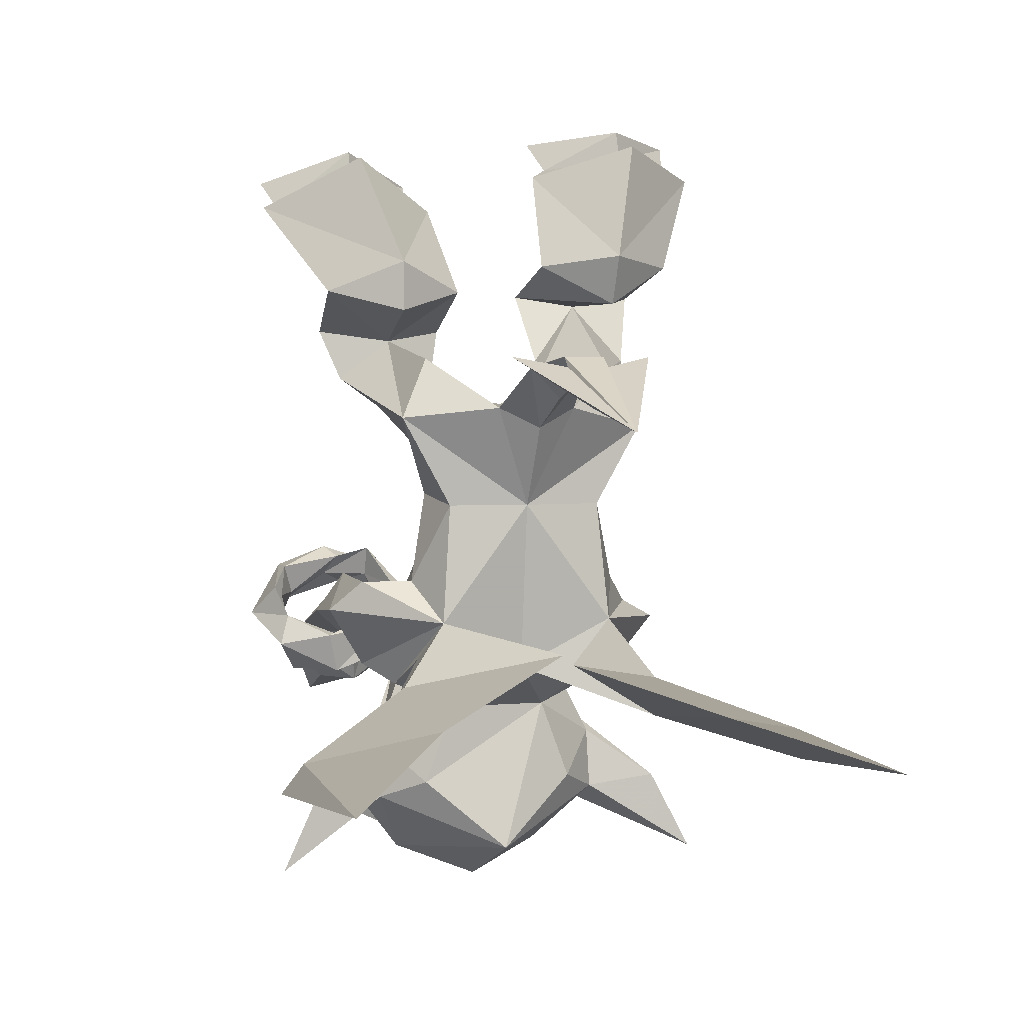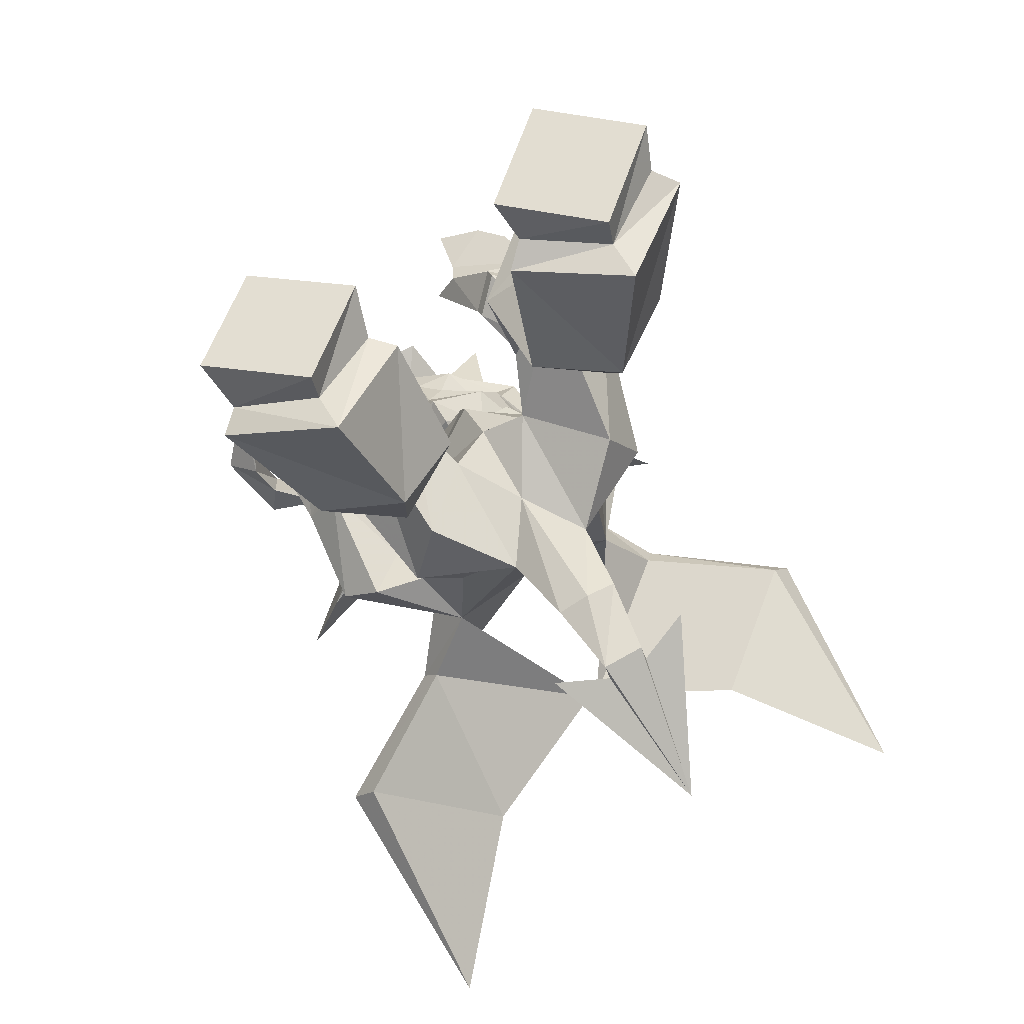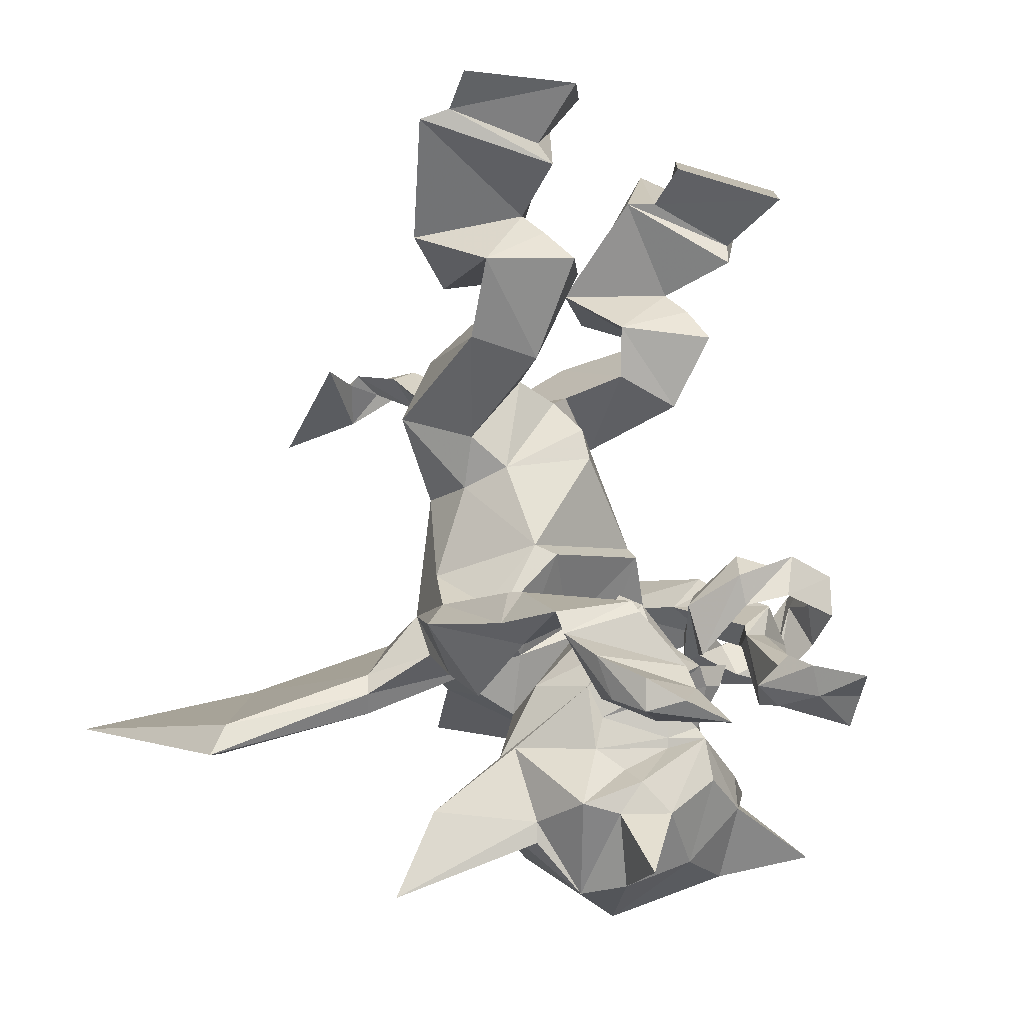
<metadata>
{"format":"obj","ext":"obj","renderer":"f3d","projection":"perspective","resolution":1024,"background":"white","views":[{"elev":3.1,"azim":-18.3,"up":"+Y"},{"elev":73.7,"azim":-29.1,"up":"+Y"},{"elev":-3.5,"azim":134.1,"up":"+Y"}]}
</metadata>
<code>
v 0.1172 -0.7344 -0.375
v 0.1016 -0.7422 -0.4688
v 0.07812 -0.7578 -0.4453
v 0.09375 -0.7578 -0.3828
v 0.1172 -0.7344 -0.3594
v 0.1406 -0.7578 -0.375
v 0.1484 -0.75 -0.4375
v 0.1484 -0.7656 -0.4453
v 0.1016 -0.75 -0.4766
v 0.07812 -0.7656 -0.4531
v 0.1172 -0.7578 -0.4219
v 0.1172 -0.7734 -0.375
v 0.07031 -0.7578 -0.3047
v 0.1094 -0.7422 -0.2812
v 0.1406 -0.7578 -0.2969
v 0.1172 -0.7656 -0.4297
v 0.1172 -0.8125 -0.4531
v 0.1406 -0.8125 -0.4844
v 0.1484 -0.7812 -0.4766
v 0.07812 -0.7891 -0.5
v 0.0625 -0.8125 -0.5
v 0.08594 -0.8125 -0.4844
v 0.1016 -0.8281 -0.4922
v 0.07812 -0.7812 -0.2344
v 0 -0.7891 -0.2266
v 0.03906 -0.8281 -0.2891
v 0.09375 -0.7969 -0.2734
v 0.07031 -0.75 -0.2109
v 0.1016 -0.7969 -0.1875
v 0.1094 -0.8125 -0.1953
v 0.1016 -0.8281 -0.1875
v 0 -0.6562 -0.2109
v -0.07031 -0.75 -0.2109
v -0.1016 -0.8281 -0.1875
v -0.08594 -0.7812 -0.2344
v -0.03906 -0.8281 -0.2891
v -0.0625 -0.8906 -0.2891
v 0 -0.9453 -0.2656
v 0.0625 -0.8906 -0.2891
v 0.09375 -0.8594 -0.3281
v 0.07031 -0.8047 -0.3438
v 0.03125 -0.7656 -0.3594
v 0 -0.7656 -0.3203
v 0.04688 -0.7812 -0.3047
v 0.05469 -0.6328 -0.2969
v 0.05469 -0.6953 -0.3281
v 0 -0.625 -0.3359
v 0 -0.6016 -0.3281
v 0 -0.5781 -0.2969
v 0.03125 -0.5625 -0.2891
v 0.07812 -0.6094 -0.2812
v 0.07031 -0.6484 -0.2656
v 0.08594 -0.7188 -0.25
v 0.08594 -0.7422 -0.3047
v 0.08594 -0.75 -0.3203
v 0.04688 -0.7031 -0.3438
v -0.05469 -0.6953 -0.3281
v -0.05469 -0.6328 -0.2969
v -0.03125 -0.5703 -0.2812
v 0 -0.5781 -0.2344
v 0.03125 -0.5781 -0.1875
v 0.07812 -0.5469 -0.2344
v 0.08594 -0.4922 -0.3438
v 0.04688 -0.5391 -0.3281
v 0.08594 -0.5547 -0.3594
v 0.125 -0.5391 -0.3281
v 0.1016 -0.5938 -0.2266
v 0.0625 -0.6562 -0.2188
v 0.1016 -0.8125 -0.3125
v 0 -0.7578 -0.3125
v -0.04688 -0.7031 -0.3438
v -0.08594 -0.75 -0.3047
v -0.08594 -0.7188 -0.25
v -0.07031 -0.6484 -0.2656
v -0.07812 -0.6094 -0.2656
v -0.04688 -0.5547 -0.3281
v -0.07812 -0.5391 -0.2344
v -0.03125 -0.5781 -0.1875
v -0.02344 -0.5469 -0.1328
v 0 -0.5391 -0.1328
v 0.02344 -0.5469 -0.1328
v 0 -0.5938 -0.1797
v 0.1406 -0.4844 -0.3594
v 0.09375 -0.4922 -0.2656
v 0.03906 -0.4844 -0.3594
v 0.09375 -0.4844 -0.4062
v -0.09375 -0.8047 -0.2734
v -0.04688 -0.7812 -0.3047
v -0.1172 -0.7891 -0.2891
v -0.08594 -0.7422 -0.2656
v -0.08594 -0.7578 -0.3203
v -0.03125 -0.7656 -0.3594
v -0.07031 -0.8047 -0.3438
v -0.09375 -0.8594 -0.3281
v -0.09375 -0.9062 -0.3203
v -0.0625 -0.9609 -0.3828
v 0 -0.9844 -0.3594
v 0.0625 -0.9609 -0.3828
v 0.09375 -0.9062 -0.3203
v 0.1484 -0.8984 -0.3125
v 0.09375 -0.8516 -0.3438
v 0.0625 -0.8047 -0.3906
v 0.04688 -0.7812 -0.3906
v 0 -0.7422 -0.3906
v 0 -0.7344 -0.3672
v -0.04688 -0.7812 -0.3906
v -0.0625 -0.8047 -0.3906
v -0.09375 -0.8516 -0.3438
v -0.1484 -0.8984 -0.3125
v -0.1797 -0.9609 -0.3047
v -0.09375 -0.9219 -0.3672
v -0.09375 -0.9062 -0.3672
v -0.09375 -0.8906 -0.4141
v -0.07031 -0.8984 -0.4297
v -0.05469 -0.9531 -0.4219
v 0 -0.9375 -0.4375
v 0.05469 -0.9531 -0.4219
v 0.07031 -0.8984 -0.4297
v 0.09375 -0.8906 -0.4141
v 0.09375 -0.9062 -0.3672
v 0.09375 -0.9219 -0.3672
v 0.1797 -0.9609 -0.3047
v 0.0625 -0.8516 -0.3984
v 0.05469 -0.8281 -0.3984
v 0.03125 -0.7891 -0.4219
v 0.03906 -0.7891 -0.3906
v 0.01562 -0.7734 -0.4062
v 0 -0.7578 -0.3984
v -0.01562 -0.7734 -0.4062
v -0.03906 -0.7891 -0.3906
v -0.03125 -0.7891 -0.4219
v -0.02344 -0.8047 -0.4297
v -0.05469 -0.8281 -0.3984
v -0.0625 -0.8516 -0.3984
v -0.1094 -0.7422 -0.4297
v -0.1172 -0.7266 -0.3672
v -0.09375 -0.7422 -0.3438
v -0.07812 -0.7578 -0.4297
v -0.07031 -0.7656 -0.4375
v -0.09375 -0.7656 -0.4375
v -0.1406 -0.7734 -0.4219
v -0.1406 -0.75 -0.3516
v -0.1172 -0.7188 -0.3516
v -0.1172 -0.7656 -0.3594
v -0.1094 -0.7734 -0.3984
v -0.09375 -0.7734 -0.4141
v -0.08594 -0.8203 -0.4375
v -0.05469 -0.8047 -0.4609
v -0.03906 -0.7891 -0.4922
v -0.0625 -0.7812 -0.4844
v -0.1328 -0.7891 -0.4297
v -0.1484 -0.7422 -0.2734
v -0.125 -0.7188 -0.2578
v -0.0625 -0.6562 -0.2188
v -0.1016 -0.5859 -0.2188
v -0.08594 -0.5781 -0.3516
v -0.03906 -0.5156 -0.3359
v -0.08594 -0.5234 -0.3203
v 0 -0.5703 -0.1328
v -0.01562 -0.5391 -0.07812
v 0.01562 -0.5391 -0.07812
v 0.08594 -0.8047 -0.5156
v 0.09375 -0.8281 -0.5234
v 0.1406 -0.8203 -0.5156
v 0.1406 -0.7969 -0.5156
v 0.09375 -0.8281 -0.5547
v 0.125 -0.8125 -0.5391
v -0.1328 -0.7969 -0.4609
v -0.1094 -0.8203 -0.4688
v -0.07031 -0.8125 -0.5078
v -0.0625 -0.7891 -0.5078
v -0.07031 -0.8203 -0.4688
v -0.1094 -0.8359 -0.5078
v -0.1016 -0.8125 -0.5234
v -0.07812 -0.7969 -0.5469
v -0.1172 -0.8125 -0.5
v 0.04688 -0.8672 -0.4141
v 0.01562 -0.8516 -0.4297
v 0.01562 -0.8438 -0.4297
v 0.01562 -0.8125 -0.4297
v 0.02344 -0.8047 -0.4297
v 0 -0.7969 -0.4375
v 0 -0.7812 -0.4219
v 0 -0.8438 -0.4531
v 0 -0.8359 -0.4453
v 0.05469 -0.875 -0.4375
v 0.03906 -0.8984 -0.4531
v 0 -0.875 -0.4609
v -0.03906 -0.8984 -0.4531
v -0.05469 -0.875 -0.4375
v -0.01562 -0.8516 -0.4297
v -0.01562 -0.8438 -0.4297
v -0.01562 -0.8125 -0.4297
v -0.007812 -0.8047 -0.4609
v 0.007812 -0.8047 -0.4609
v 0.01562 -0.7891 -0.4609
v -0.01562 -0.7891 -0.4609
v 0.08594 -0.9375 -0.4766
v -0.09375 -0.9375 -0.4766
v -0.04688 -0.8672 -0.4141
v 0.09375 -0.4609 -0.375
v 0.09375 -0.4453 -0.3516
v 0.1484 -0.4609 -0.2891
v 0.09375 -0.4531 -0.25
v 0.03906 -0.4609 -0.2891
v 0.1875 -0.3828 -0.3359
v 0.1094 -0.4141 -0.3984
v 0.1719 -0.375 -0.3516
v 0.1172 -0.3672 -0.3125
v 0.1172 -0.3594 -0.2812
v 0.04688 -0.3828 -0.3359
v 0.0625 -0.375 -0.3516
v 0.1172 -0.3984 -0.3906
v 0.1172 -0.3594 -0.4297
v 0.1797 -0.3516 -0.375
v 0.1172 -0.3438 -0.3203
v 0.05469 -0.3516 -0.375
v 0 -0.5547 -0.08594
v 0 -0.5781 -0.05469
v -0.01562 -0.5469 -0.07031
v 0 -0.5938 0.03125
v 0.01562 -0.5469 -0.07031
v 0.05469 -0.5391 -0.08594
v -0.05469 -0.5391 -0.08594
v 0.2188 -0.8594 -0.1328
v 0.2031 -0.8594 -0.125
v 0.2031 -0.8359 -0.1328
v 0.2031 -0.8438 0.05469
v 0 -0.7734 -0.1016
v 0.1094 -0.8125 -0.05469
v -0.1406 -0.5156 -0.3359
v -0.09375 -0.4844 -0.3359
v -0.09375 -0.5 -0.3594
v -0.09375 -0.5234 -0.3828
v -0.125 -0.5547 -0.3281
v -0.1484 -0.4844 -0.2734
v -0.1875 -0.4141 -0.3359
v -0.1094 -0.4609 -0.3906
v -0.04688 -0.4141 -0.3359
v -0.03906 -0.4844 -0.2734
v -0.09375 -0.5 -0.2422
v -0.09375 -0.4609 -0.2422
v -0.1172 -0.375 -0.2891
v -0.1719 -0.4141 -0.3516
v -0.1172 -0.4453 -0.3828
v -0.0625 -0.4141 -0.3516
v -0.1172 -0.3906 -0.3203
v -0.1172 -0.3672 -0.3281
v -0.1797 -0.3906 -0.3828
v -0.1172 -0.4141 -0.4375
v -0.05469 -0.3906 -0.3828
v -0.1172 -0.8125 -0.1953
v -0.1094 -0.7969 -0.1875
v -0.007812 -0.7656 -0.1016
v -0.1172 -0.8125 -0.05469
v -0.2031 -0.8672 -0.1328
v -0.2188 -0.8672 -0.1406
v -0.2031 -0.8438 -0.1328
v -0.2109 -0.8516 0.05469
v -0.1562 -0.7734 -0.4375
v -0.1484 -0.8047 -0.4062
v -0.1641 -0.7812 -0.3828
v -0.1797 -0.7578 -0.4297
v -0.1406 -0.75 -0.4688
v -0.1406 -0.7422 -0.4453
v -0.1562 -0.7422 -0.4141
v -0.1484 -0.7812 -0.4062
v -0.1172 -0.7969 -0.3906
v -0.1172 -0.8047 -0.375
v -0.125 -0.7734 -0.3672
v -0.1562 -0.7578 -0.3906
v -0.1641 -0.7344 -0.4062
v -0.1484 -0.7188 -0.4609
v -0.09375 -0.7344 -0.4609
v -0.1094 -0.7266 -0.4531
v -0.1016 -0.7109 -0.4375
v -0.1484 -0.7188 -0.4375
v -0.1172 -0.7734 -0.375
v -0.07812 -0.7812 -0.3828
v -0.07812 -0.7891 -0.3672
v -0.07812 -0.7656 -0.3672
v -0.08594 -0.7578 -0.3828
v -0.05469 -0.7812 -0.4062
v -0.04688 -0.7422 -0.3984
v -0.0625 -0.7344 -0.3906
v -0.07031 -0.75 -0.4141
v -0.07031 -0.7422 -0.4375
v -0.0625 -0.7188 -0.4375
v -0.07812 -0.7031 -0.4219
v -0.07812 -0.7266 -0.4297
v -0.1094 -0.7031 -0.4531
f 1 2 3
f 1 3 4
f 1 4 5
f 1 5 6
f 1 6 7
f 1 7 2
f 2 7 8
f 2 8 9
f 2 9 3
f 3 9 10
f 3 10 11
f 3 11 4
f 4 11 12
f 4 12 13
f 4 13 14
f 4 14 5
f 5 14 6
f 6 14 15
f 6 15 12
f 6 12 7
f 7 12 11
f 7 11 16
f 7 16 8
f 8 16 17
f 8 17 18
f 8 18 19
f 8 19 20
f 8 20 9
f 9 20 10
f 10 20 21
f 10 21 22
f 10 22 23
f 10 23 17
f 10 17 16
f 10 16 11
f 24 25 26
f 24 26 27
f 24 27 28
f 24 28 29
f 24 29 30
f 24 30 25
f 25 30 31
f 25 31 28
f 25 28 32
f 25 32 33
f 25 33 34
f 25 34 35
f 25 35 36
f 25 36 26
f 26 36 37
f 26 37 38
f 26 38 39
f 26 39 40
f 26 40 41
f 26 41 42
f 26 42 43
f 26 43 44
f 26 44 27
f 26 27 44
f 45 46 47
f 45 47 48
f 45 48 49
f 45 49 50
f 45 50 51
f 45 51 52
f 45 52 46
f 46 52 53
f 46 53 54
f 46 54 55
f 46 55 56
f 46 56 57
f 46 57 47
f 47 57 58
f 47 58 48
f 48 58 49
f 49 58 59
f 49 59 60
f 49 60 50
f 50 60 61
f 50 61 62
f 50 62 63
f 50 63 64
f 50 64 65
f 50 65 51
f 51 65 66
f 51 66 67
f 51 67 52
f 52 67 68
f 52 68 53
f 53 68 28
f 53 28 14
f 53 14 54
f 54 14 13
f 54 13 69
f 54 69 27
f 54 27 55
f 55 27 44
f 55 44 56
f 56 44 70
f 56 70 71
f 56 71 57
f 57 71 72
f 57 72 73
f 57 73 74
f 57 74 58
f 58 74 75
f 58 75 59
f 59 75 76
f 59 76 77
f 59 77 78
f 59 78 60
f 60 78 79
f 60 79 80
f 60 80 61
f 61 80 81
f 61 81 82
f 61 82 32
f 61 32 67
f 61 67 62
f 62 67 66
f 62 66 63
f 63 66 83
f 63 83 84
f 63 84 85
f 63 85 64
f 64 85 65
f 65 85 86
f 65 86 83
f 65 83 66
f 28 68 32
f 32 68 67
f 87 36 88
f 87 88 36
f 87 36 35
f 87 35 33
f 87 33 89
f 87 89 90
f 87 90 72
f 87 72 91
f 87 91 88
f 88 91 71
f 88 71 70
f 88 70 43
f 88 43 36
f 36 43 92
f 36 92 93
f 36 93 94
f 36 94 37
f 37 94 95
f 37 95 38
f 38 95 96
f 38 96 97
f 38 97 98
f 38 98 99
f 38 99 39
f 39 99 40
f 40 99 100
f 40 100 101
f 40 101 102
f 40 102 41
f 41 102 103
f 41 103 42
f 42 103 104
f 42 104 105
f 42 105 43
f 43 105 92
f 92 105 104
f 92 104 106
f 92 106 93
f 93 106 107
f 93 107 94
f 94 107 108
f 94 108 109
f 94 109 95
f 95 109 110
f 95 110 111
f 95 111 96
f 96 111 112
f 96 112 113
f 96 113 114
f 96 114 115
f 96 115 97
f 97 115 116
f 97 116 117
f 97 117 98
f 98 117 118
f 98 118 119
f 98 119 120
f 98 120 121
f 98 121 99
f 99 121 122
f 99 122 100
f 100 122 120
f 100 120 101
f 101 120 119
f 101 119 123
f 101 123 102
f 102 123 124
f 102 124 125
f 102 125 126
f 102 126 103
f 103 126 127
f 103 127 128
f 103 128 104
f 104 128 106
f 106 128 129
f 106 129 130
f 106 130 107
f 107 130 131
f 107 131 132
f 107 132 133
f 107 133 134
f 107 134 108
f 108 134 113
f 108 113 112
f 108 112 109
f 109 112 110
f 110 112 111
f 135 136 137
f 135 137 138
f 135 138 139
f 135 139 140
f 135 140 141
f 135 141 142
f 135 142 136
f 136 142 143
f 136 143 137
f 137 143 90
f 137 90 144
f 137 144 138
f 138 144 145
f 138 145 146
f 138 146 139
f 139 146 147
f 139 147 148
f 139 148 149
f 139 149 150
f 139 150 140
f 140 150 151
f 140 151 141
f 141 151 145
f 141 145 142
f 142 145 144
f 142 144 152
f 142 152 143
f 143 152 153
f 143 153 90
f 90 153 72
f 72 153 73
f 73 153 33
f 73 33 154
f 73 154 74
f 74 154 155
f 74 155 75
f 75 155 156
f 75 156 76
f 76 156 157
f 76 157 158
f 76 158 77
f 77 158 155
f 77 155 78
f 78 155 32
f 78 32 82
f 78 82 79
f 79 82 159
f 79 159 160
f 79 160 80
f 80 160 81
f 81 160 161
f 81 161 159
f 81 159 82
f 32 154 33
f 154 32 155
f 72 71 91
f 22 162 163
f 22 163 23
f 23 163 164
f 23 164 18
f 23 18 17
f 19 18 164
f 19 164 165
f 19 165 162
f 19 162 20
f 20 162 22
f 20 22 21
f 162 166 163
f 163 166 164
f 164 166 167
f 164 167 165
f 165 167 162
f 162 167 166
f 150 168 151
f 151 168 169
f 151 169 147
f 151 147 146
f 151 146 145
f 148 170 171
f 148 171 150
f 148 150 149
f 148 172 170
f 170 172 173
f 170 173 174
f 170 174 175
f 170 175 171
f 171 175 176
f 171 176 168
f 171 168 150
f 168 173 169
f 169 173 172
f 169 172 147
f 147 172 148
f 168 176 173
f 173 176 174
f 174 176 175
f 123 177 178
f 123 178 179
f 123 179 124
f 124 179 180
f 124 180 181
f 124 181 125
f 125 181 182
f 125 182 183
f 125 183 127
f 125 127 126
f 184 185 179
f 184 179 178
f 184 178 186
f 184 186 187
f 184 187 188
f 184 188 189
f 184 189 190
f 184 190 191
f 184 191 185
f 185 191 192
f 185 192 193
f 185 193 194
f 185 194 195
f 185 195 180
f 185 180 179
f 119 177 123
f 177 119 186
f 177 186 178
f 195 196 180
f 180 196 181
f 181 196 182
f 182 196 197
f 182 197 132
f 182 132 131
f 182 131 183
f 183 131 129
f 183 129 128
f 183 128 127
f 118 186 119
f 186 118 187
f 187 118 198
f 187 198 117
f 187 117 116
f 187 116 188
f 188 116 189
f 189 116 115
f 189 115 199
f 189 199 114
f 189 114 190
f 190 114 113
f 190 113 200
f 190 200 191
f 191 200 192
f 192 200 134
f 192 134 193
f 193 134 133
f 193 133 132
f 193 132 197
f 193 197 194
f 194 197 195
f 195 197 196
f 118 117 198
f 43 70 44
f 120 122 121
f 12 69 13
f 69 12 15
f 69 15 27
f 27 15 28
f 28 15 14
f 83 201 202
f 83 202 203
f 83 203 84
f 84 203 204
f 84 204 205
f 84 205 85
f 85 205 202
f 85 202 201
f 85 201 86
f 86 201 83
f 206 203 202
f 206 202 207
f 206 207 208
f 206 208 209
f 206 209 210
f 206 210 204
f 206 204 203
f 202 205 211
f 202 211 207
f 207 211 212
f 207 212 213
f 207 213 208
f 208 213 214
f 208 214 215
f 208 215 209
f 209 215 216
f 209 216 212
f 209 212 211
f 209 211 210
f 210 211 204
f 204 211 205
f 213 212 217
f 213 217 214
f 214 217 215
f 215 217 216
f 216 217 212
f 159 161 218
f 159 218 160
f 160 218 219
f 160 219 220
f 160 220 221
f 160 221 161
f 161 221 222
f 161 222 218
f 218 222 219
f 219 222 223
f 219 223 221
f 219 221 224
f 219 224 220
f 220 224 221
f 223 222 221
f 31 30 225
f 31 225 226
f 31 226 29
f 29 226 227
f 29 227 30
f 30 227 225
f 225 227 228
f 225 228 226
f 226 228 227
f 28 229 29
f 29 229 230
f 29 230 227
f 227 230 228
f 228 230 226
f 226 230 31
f 31 230 229
f 31 229 28
f 134 200 113
f 114 199 115
f 90 89 144
f 144 89 152
f 152 89 33
f 152 33 153
f 231 232 233
f 231 233 234
f 231 234 156
f 231 156 235
f 231 235 158
f 231 158 236
f 231 236 232
f 232 236 237
f 232 237 238
f 232 238 239
f 232 239 240
f 232 240 157
f 232 157 233
f 233 157 234
f 234 157 156
f 156 155 235
f 235 155 158
f 236 158 241
f 236 241 242
f 236 242 237
f 237 242 243
f 237 243 244
f 237 244 245
f 237 245 238
f 238 245 239
f 239 245 246
f 239 246 243
f 239 243 242
f 239 242 240
f 240 242 241
f 240 241 158
f 240 158 157
f 243 247 244
f 244 247 248
f 244 248 249
f 244 249 245
f 245 249 250
f 245 250 246
f 246 250 251
f 246 251 247
f 246 247 243
f 247 251 248
f 248 251 249
f 249 251 250
f 35 34 252
f 35 252 33
f 33 252 253
f 33 253 254
f 33 254 34
f 34 254 255
f 34 255 256
f 34 256 252
f 252 256 257
f 252 257 253
f 253 257 258
f 253 258 34
f 34 258 256
f 256 258 259
f 256 259 257
f 257 259 258
f 258 259 255
f 258 255 253
f 253 255 254
f 255 259 256
f 131 130 129
f 260 261 262
f 260 262 263
f 260 263 264
f 260 264 265
f 260 265 266
f 260 266 261
f 261 266 267
f 261 267 268
f 261 268 269
f 261 269 262
f 262 269 270
f 262 270 271
f 262 271 263
f 263 271 272
f 263 272 273
f 263 273 264
f 264 273 274
f 264 274 275
f 264 275 265
f 265 275 276
f 265 276 277
f 265 277 266
f 266 277 272
f 266 272 267
f 267 272 271
f 267 271 278
f 267 278 268
f 268 278 279
f 268 279 280
f 268 280 269
f 269 280 281
f 269 281 270
f 270 281 282
f 270 282 278
f 270 278 271
f 279 283 284
f 279 284 280
f 280 284 285
f 280 285 281
f 281 285 286
f 281 286 282
f 282 286 283
f 282 283 279
f 282 279 278
f 283 287 288
f 283 288 284
f 284 288 289
f 284 289 285
f 285 289 290
f 285 290 286
f 286 290 287
f 286 287 283
f 287 274 291
f 287 291 288
f 288 291 276
f 288 276 289
f 289 276 275
f 289 275 290
f 290 275 274
f 290 274 287
f 274 273 291
f 291 273 277
f 291 277 276
f 273 272 277

</code>
